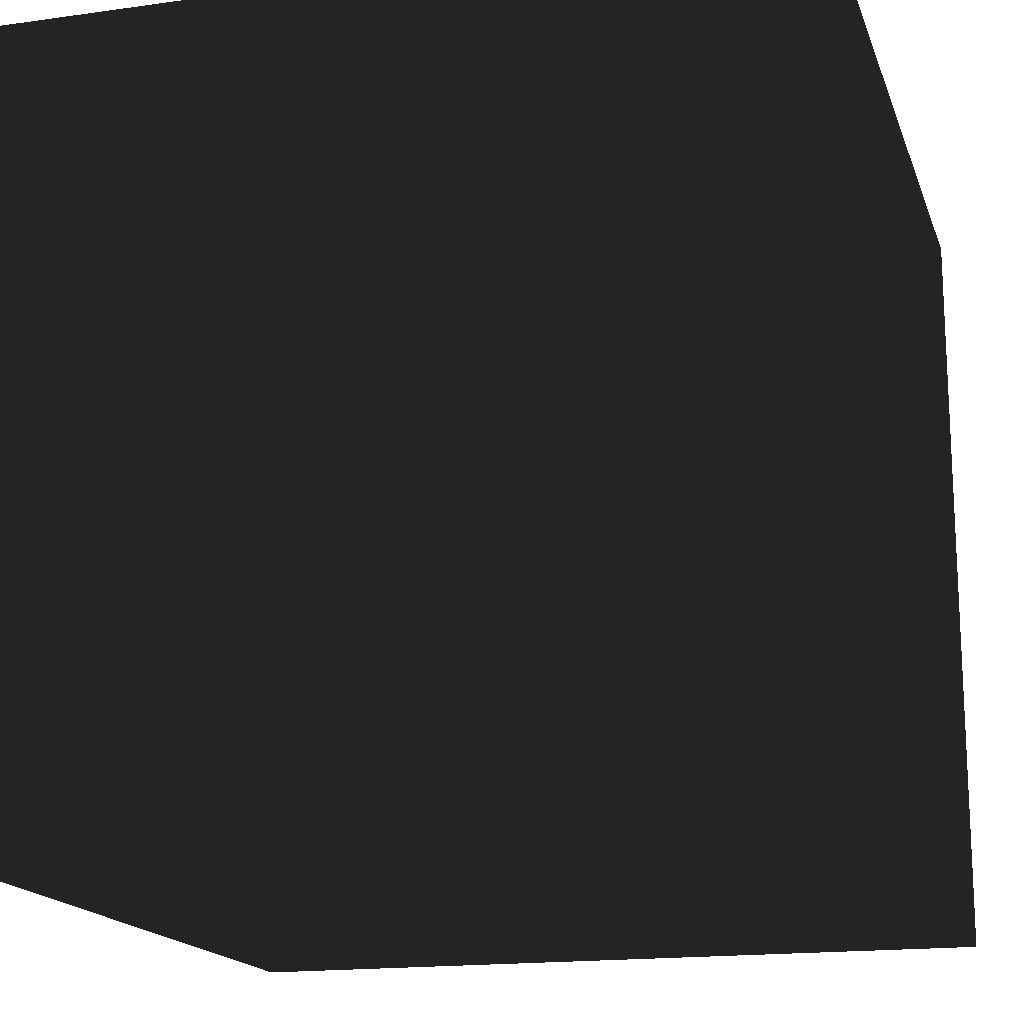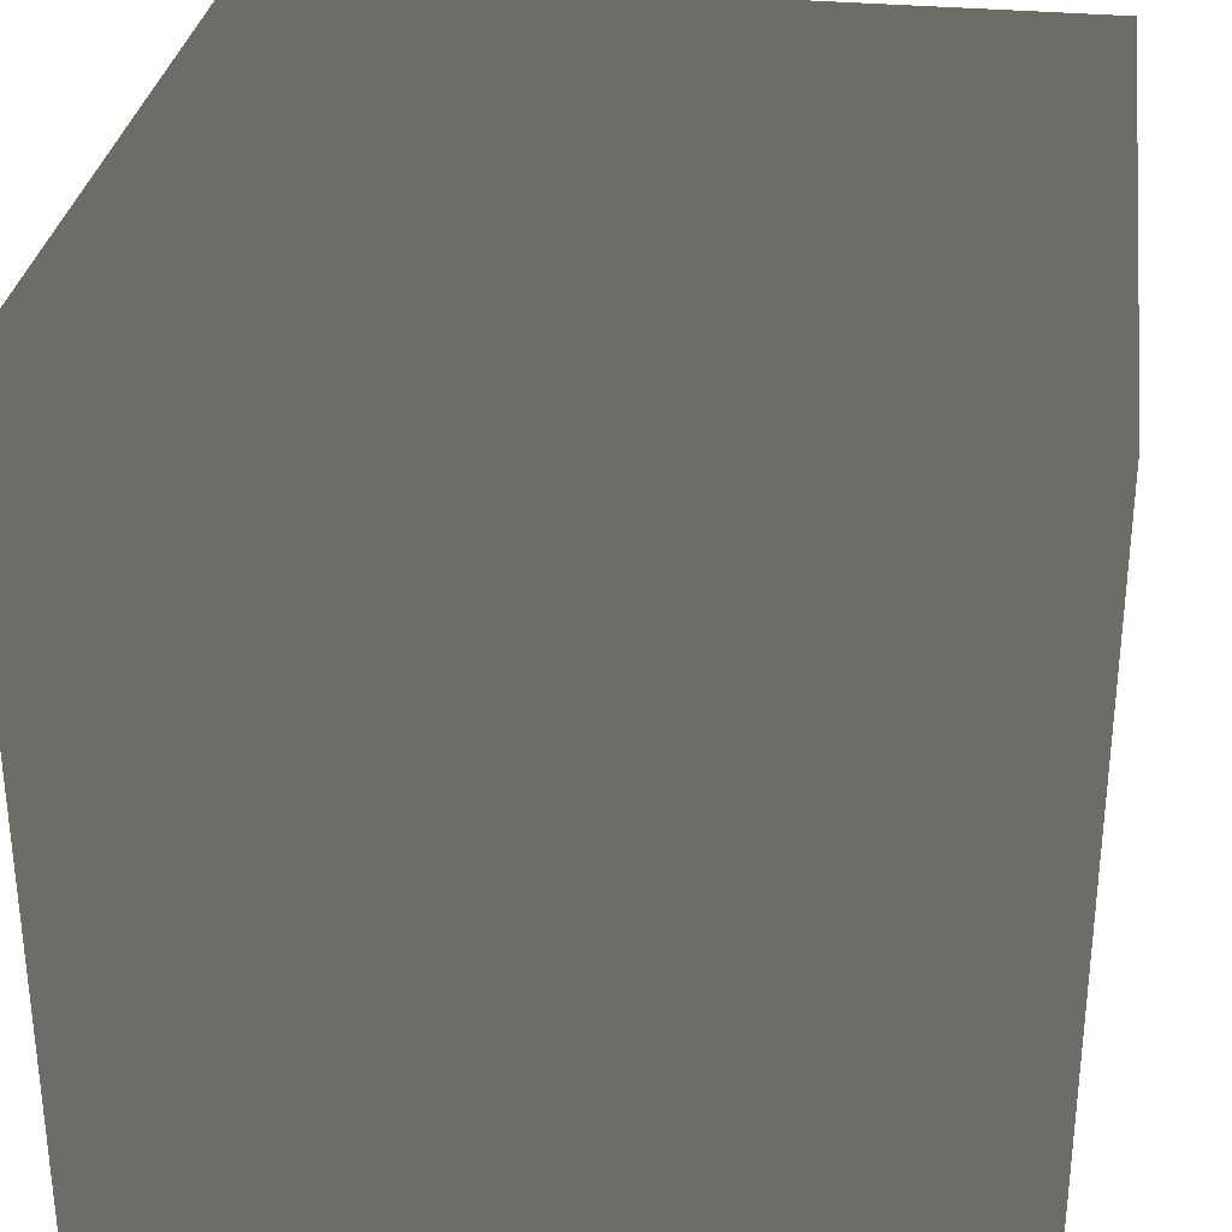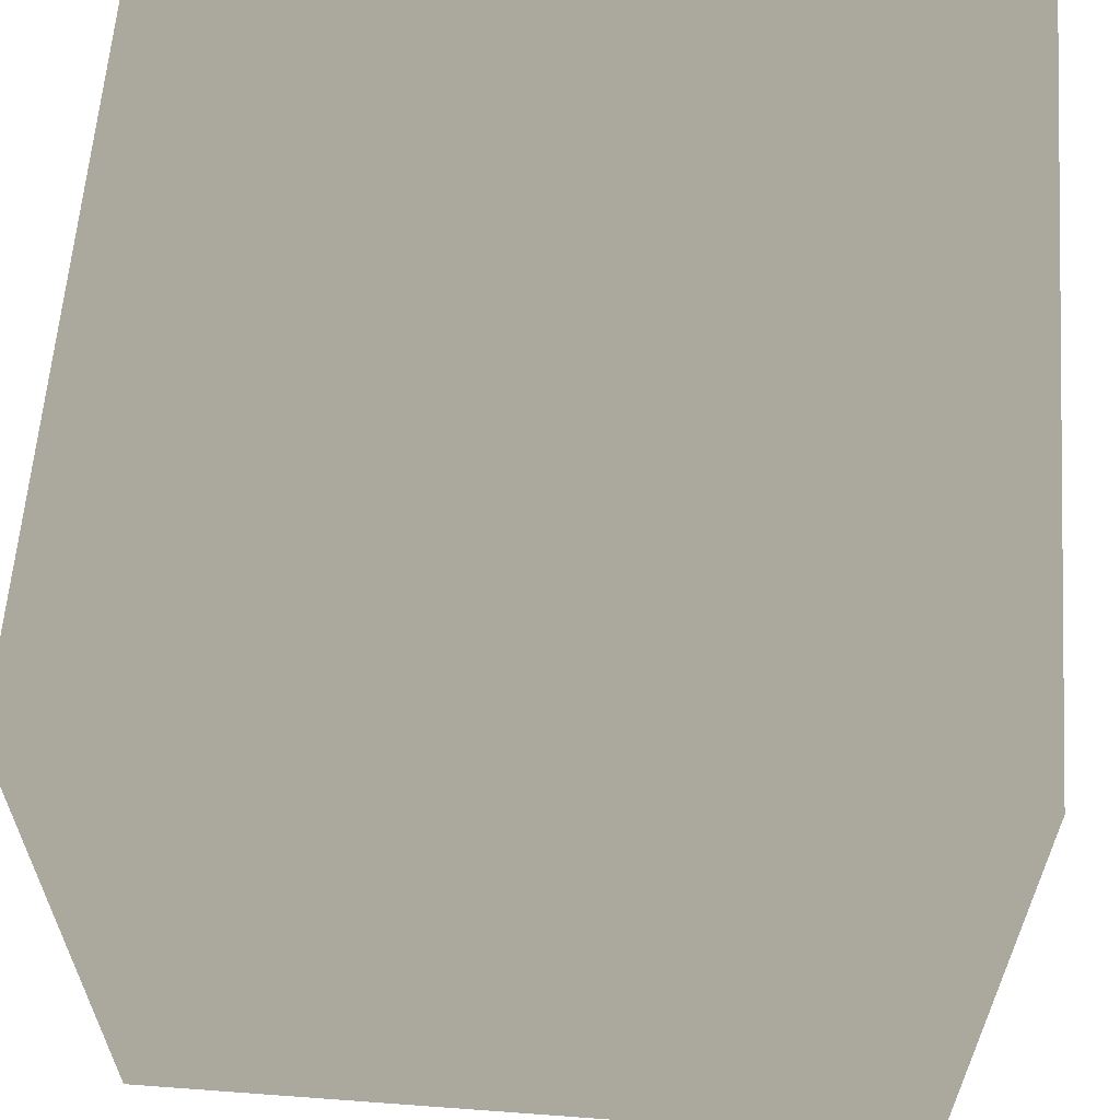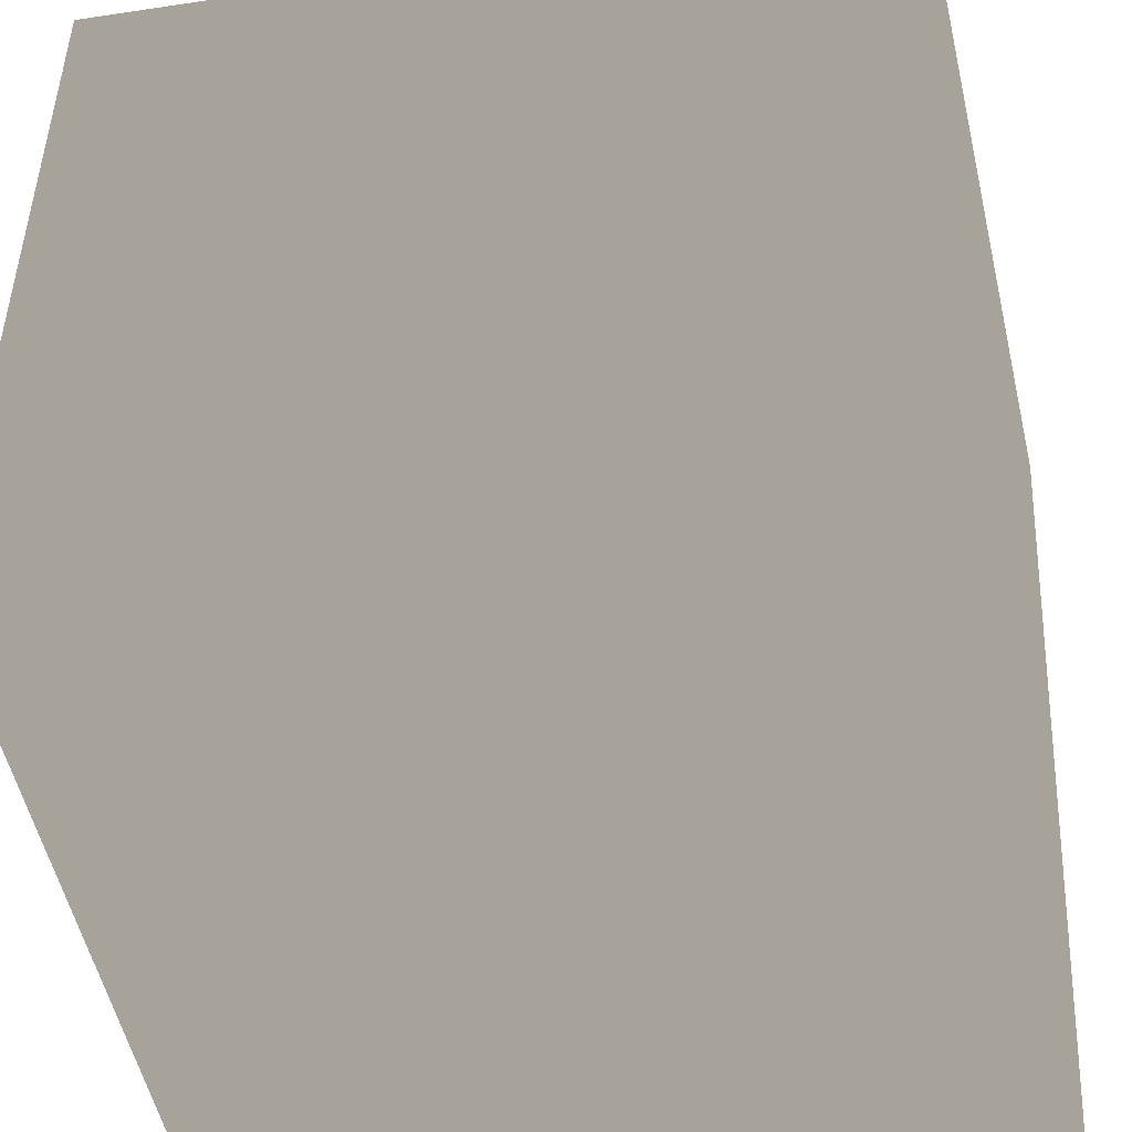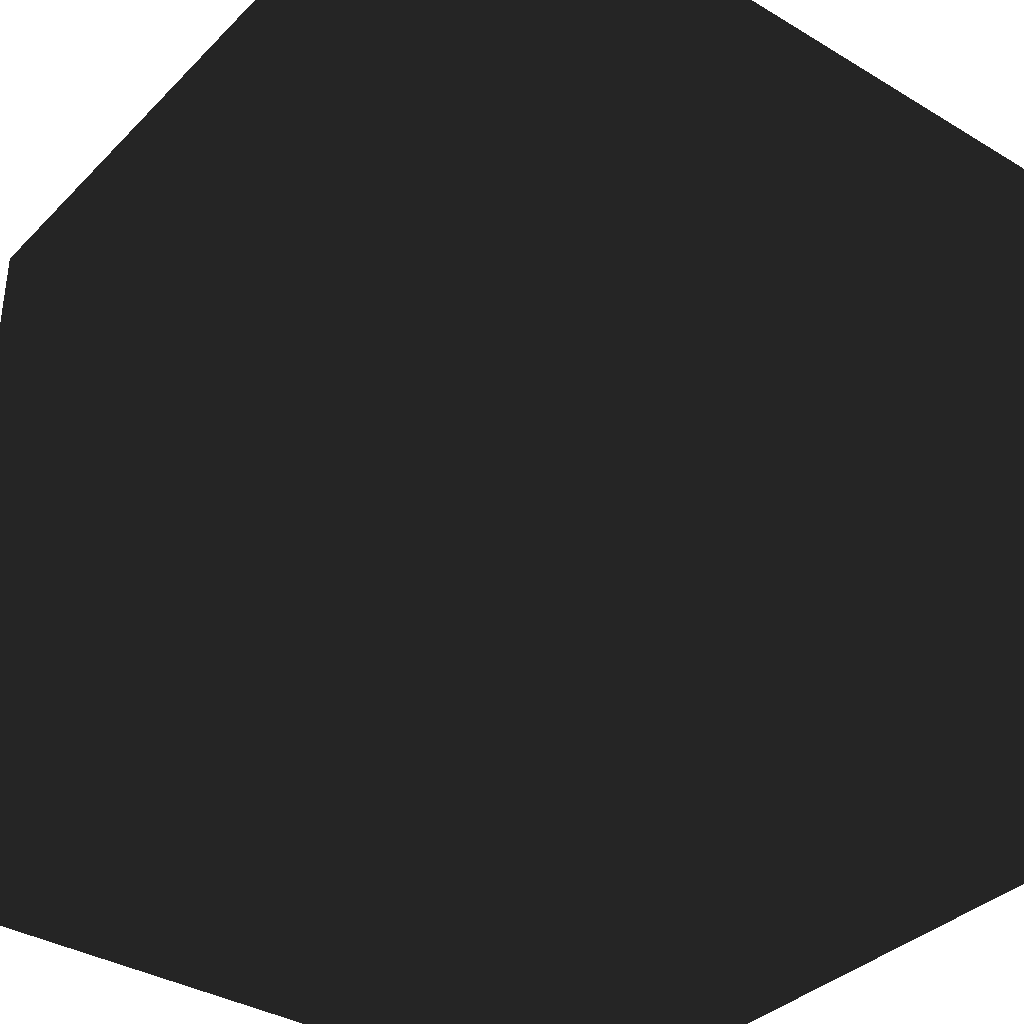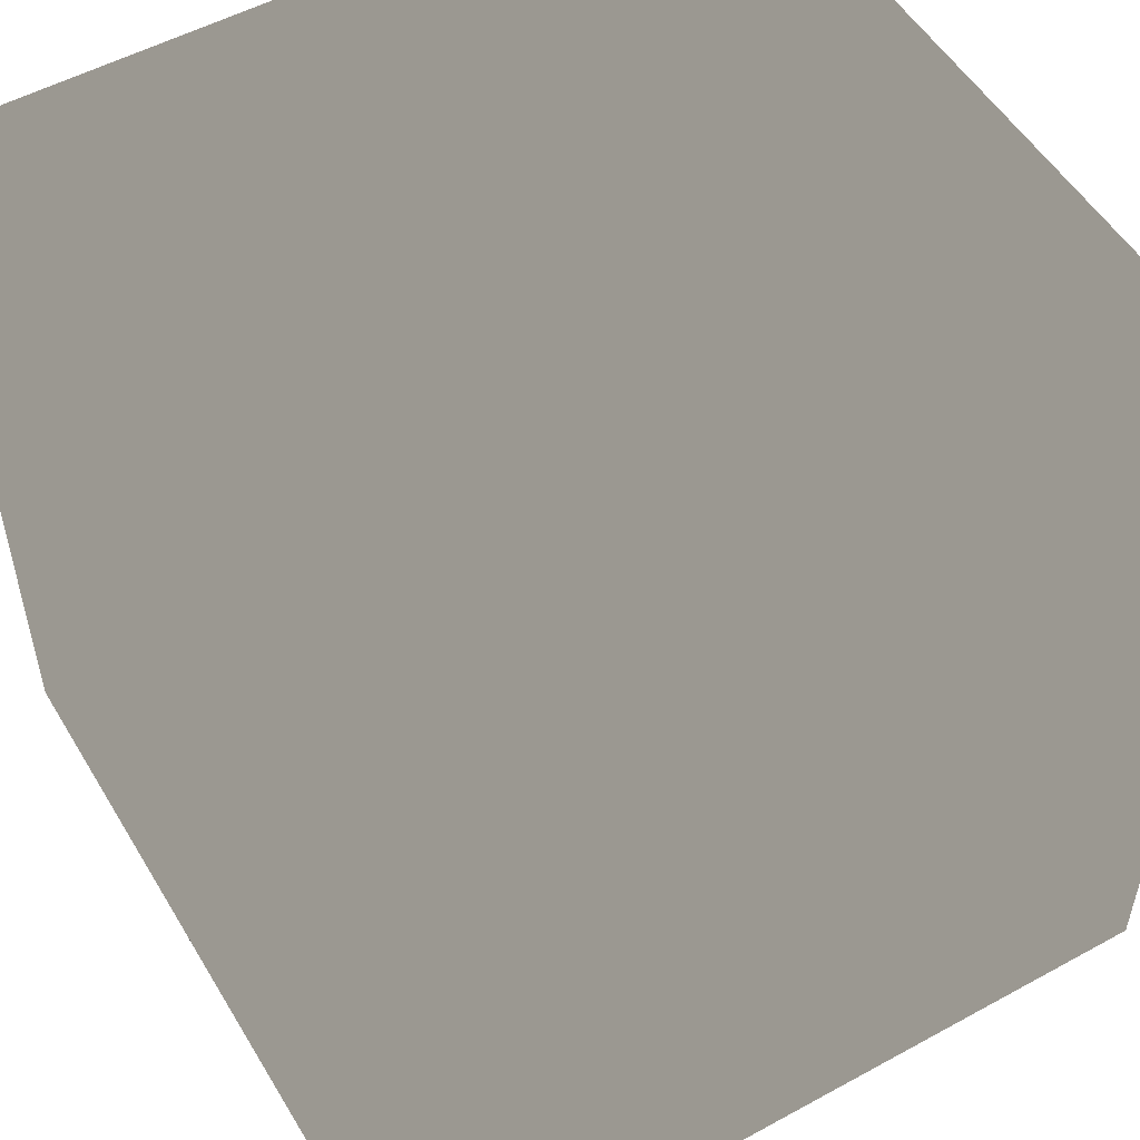
<metadata>
{"format":"obj","ext":"obj","renderer":"f3d","projection":"perspective","resolution":1024,"background":"white","views":[{"elev":-16.9,"azim":-74.1,"up":"+Z"},{"elev":31.1,"azim":-82.2,"up":"+Z"},{"elev":61.5,"azim":-85.7,"up":"+Z"},{"elev":-47.5,"azim":9.6,"up":"+Y"},{"elev":-36.1,"azim":-128.1,"up":"+Y"},{"elev":52.9,"azim":-120.4,"up":"+Z"}]}
</metadata>
<code>
o assets/cube4.obj
v 1 1 1
v 1 1 -1
v 1 -1 1
v 1 -1 -1
v -1 1 1
v -1 1 -1
v -1 -1 1
v -1 -1 -1
f 5 1 2 6
f 2 1 3 4
f 6 2 4 8
f 5 6 8 7
f 1 5 7 3
f 4 3 7 8

</code>
